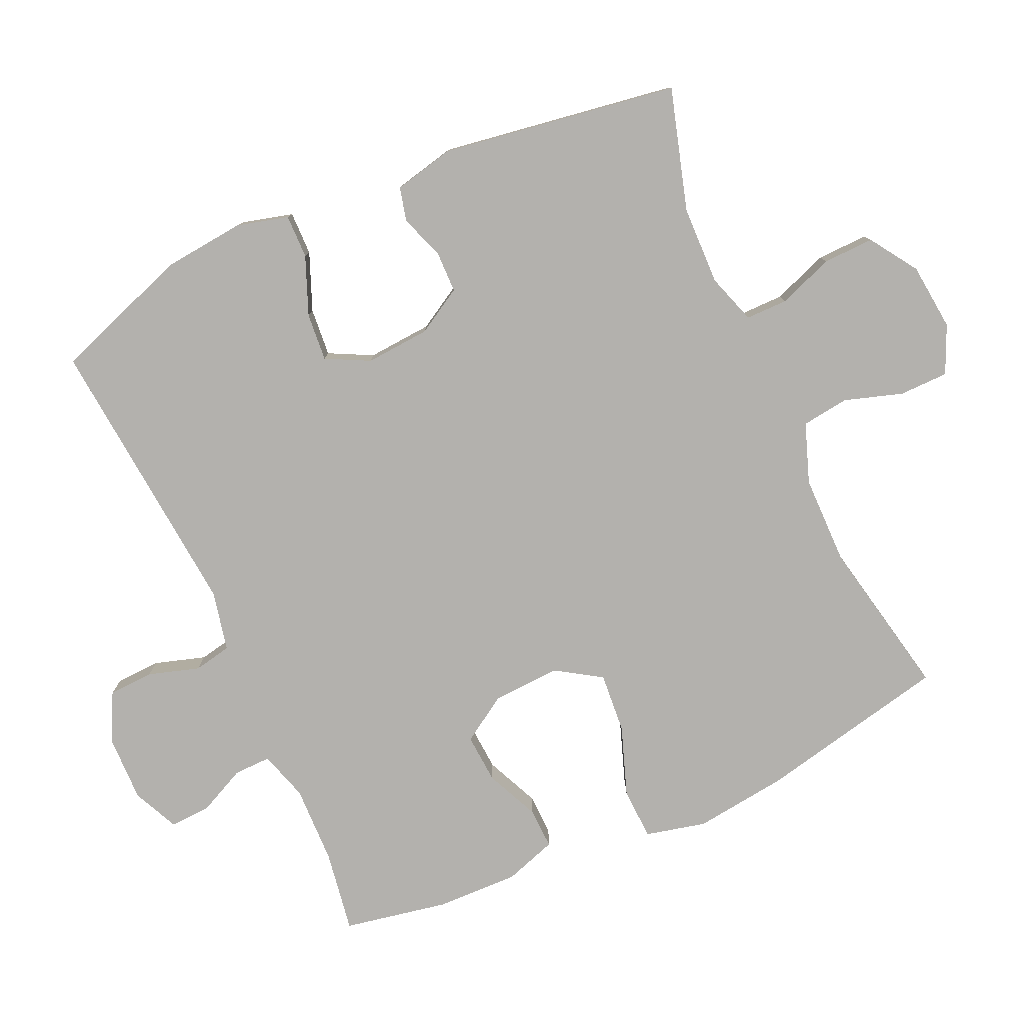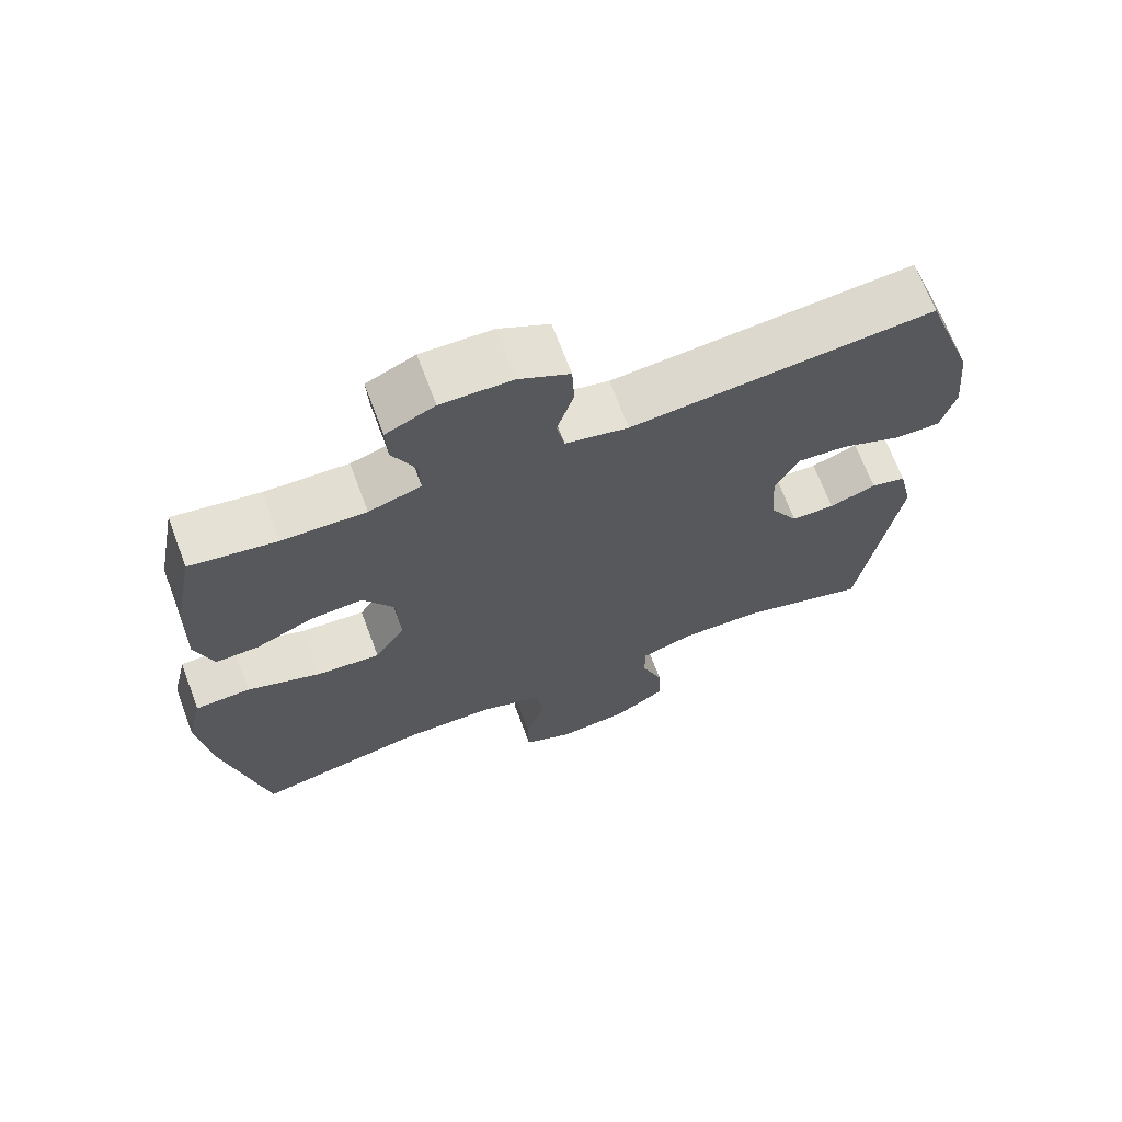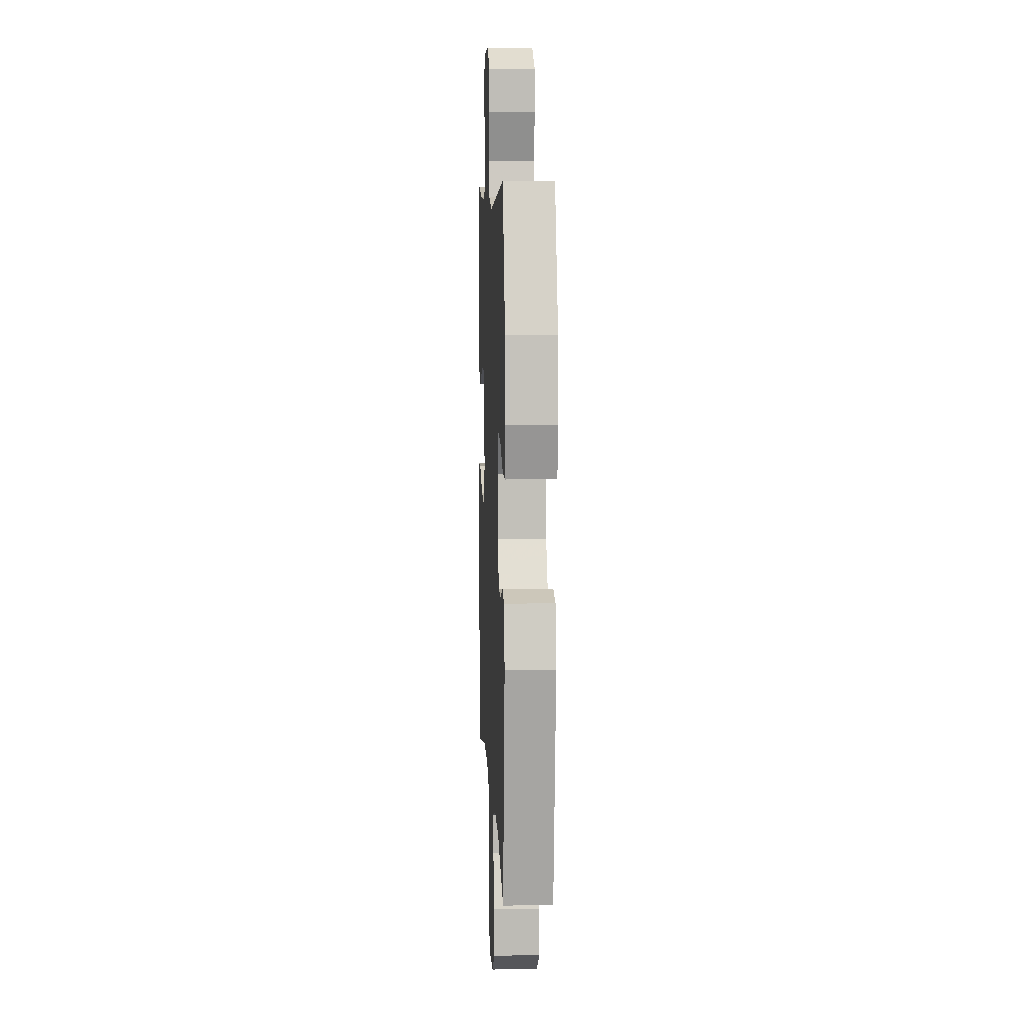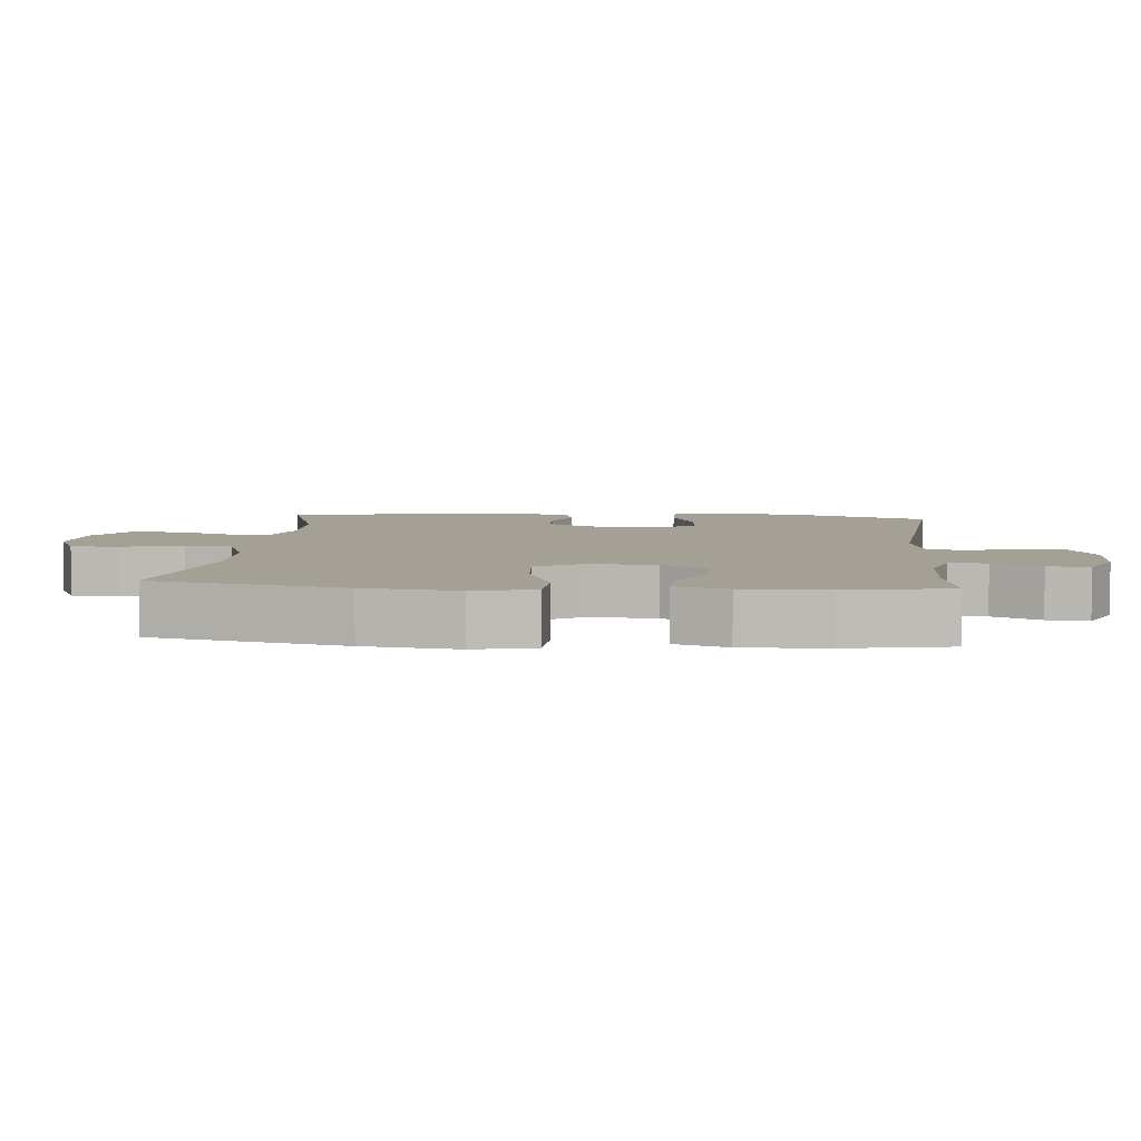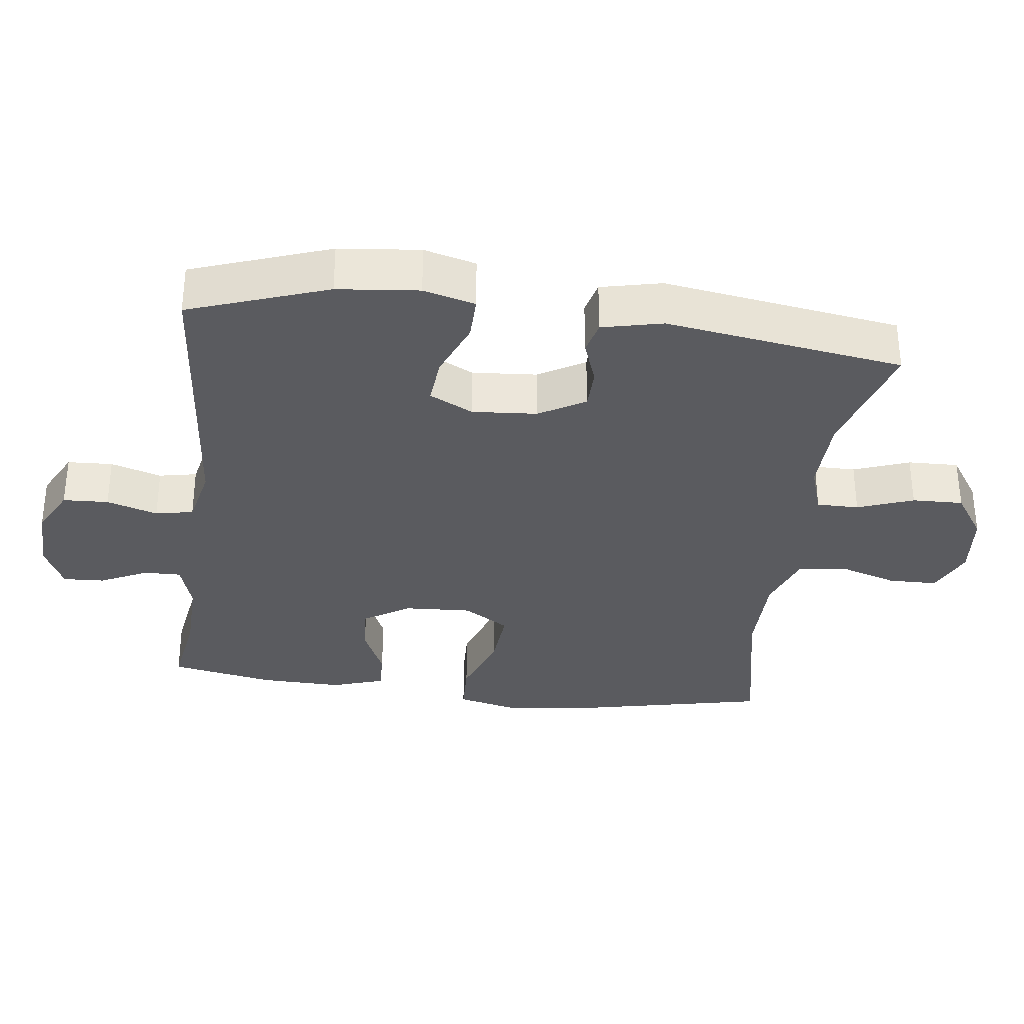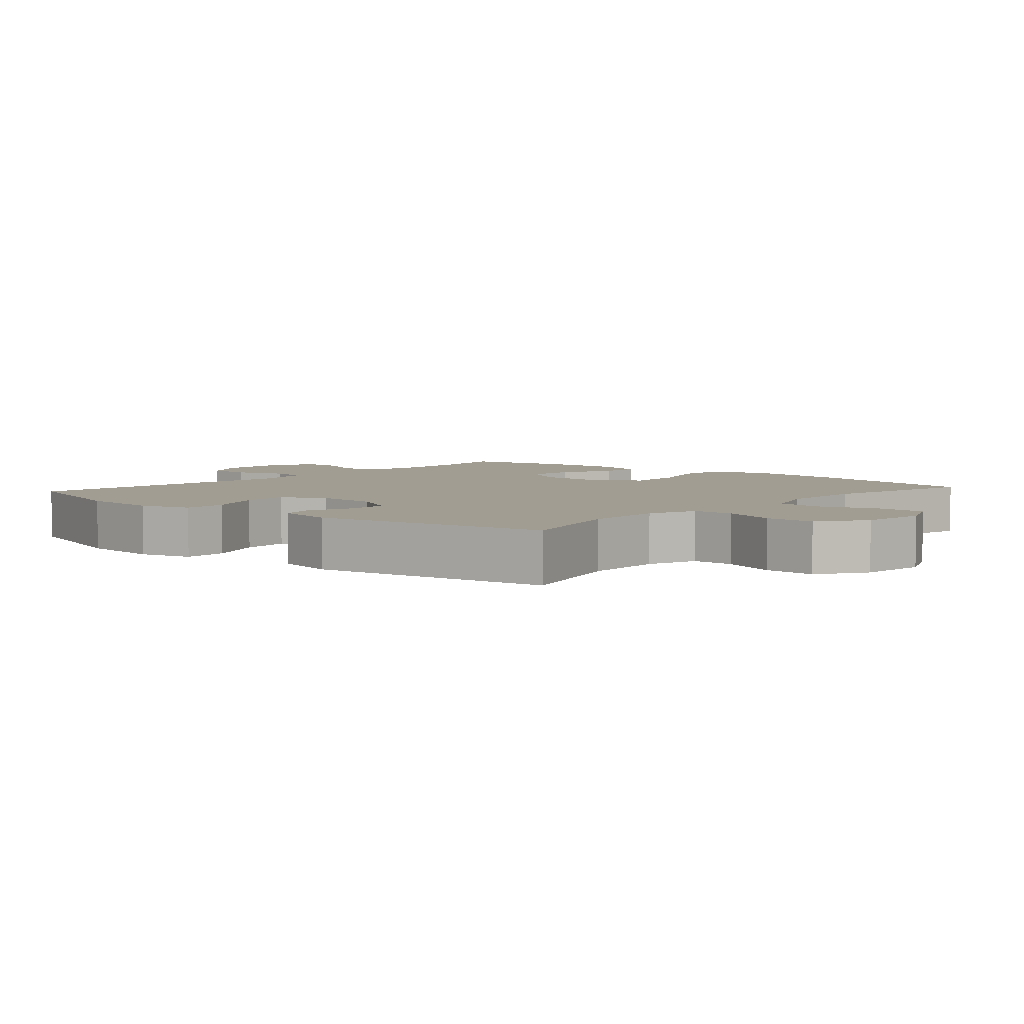
<metadata>
{"format":"obj","ext":"obj","renderer":"f3d","projection":"perspective","resolution":1024,"background":"white","views":[{"elev":-79.2,"azim":114.3,"up":"+Y"},{"elev":68.6,"azim":-20.5,"up":"+Z"},{"elev":7.7,"azim":87.4,"up":"+Z"},{"elev":5.9,"azim":-84.9,"up":"+Y"},{"elev":-32.9,"azim":82.8,"up":"+Y"},{"elev":4.8,"azim":131.2,"up":"+Y"}]}
</metadata>
<code>
v -0.5 0.07 -0.5
v -0.56 0.07 -0.222
v -0.577 0.07 -0.086
v -0.556 0.07 0.002
v -0.48 0.07 0.005
v -0.379 0.07 -0.031
v -0.291 0.07 -0.038
v -0.249 0.07 0.028
v -0.254 0.07 0.126
v -0.297 0.07 0.194
v -0.369 0.07 0.189
v -0.447 0.07 0.154
v -0.507 0.07 0.152
v -0.532 0.07 0.228
v -0.529 0.07 0.348
v -0.5 0.07 0.5
v -0.381 0.07 0.481
v -0.266 0.07 0.478
v -0.194 0.07 0.5
v -0.195 0.07 0.554
v -0.228 0.07 0.623
v -0.231 0.07 0.683
v -0.164 0.07 0.714
v -0.066 0.07 0.712
v 0.004 0.07 0.676
v 0.007 0.07 0.61
v -0.016 0.07 0.536
v -0.005 0.07 0.481
v 0.082 0.07 0.462
v 0.5 0.07 0.5
v 0.571 0.07 0.299
v 0.583 0.07 0.181
v 0.563 0.07 0.106
v 0.499 0.07 0.107
v 0.415 0.07 0.141
v 0.345 0.07 0.147
v 0.313 0.07 0.084
v 0.32 0.07 -0.01
v 0.359 0.07 -0.077
v 0.419 0.07 -0.078
v 0.484 0.07 -0.055
v 0.533 0.07 -0.067
v 0.553 0.07 -0.155
v 0.5 0.07 -0.5
v 0.324 0.07 -0.448
v 0.209 0.07 -0.445
v 0.136 0.07 -0.469
v 0.136 0.07 -0.53
v 0.166 0.07 -0.611
v 0.168 0.07 -0.685
v 0.099 0.07 -0.731
v 0.001 0.07 -0.741
v -0.068 0.07 -0.71
v -0.069 0.07 -0.639
v -0.042 0.07 -0.554
v -0.051 0.07 -0.485
v -0.137 0.07 -0.454
v -0.267 0.07 -0.453
v -0.5 0 -0.5
v -0.56 0 -0.222
v -0.577 0 -0.086
v -0.556 0 0.002
v -0.48 0 0.005
v -0.379 0 -0.031
v -0.291 0 -0.038
v -0.249 0 0.028
v -0.254 0 0.126
v -0.297 0 0.194
v -0.369 0 0.189
v -0.447 0 0.154
v -0.507 0 0.152
v -0.532 0 0.228
v -0.529 0 0.348
v -0.5 0 0.5
v -0.381 0 0.481
v -0.266 0 0.478
v -0.194 0 0.5
v -0.195 0 0.554
v -0.228 0 0.623
v -0.231 0 0.683
v -0.164 0 0.714
v -0.066 0 0.712
v 0.004 0 0.676
v 0.007 0 0.61
v -0.016 0 0.536
v -0.005 0 0.481
v 0.082 0 0.462
v 0.5 0 0.5
v 0.571 0 0.299
v 0.583 0 0.181
v 0.563 0 0.106
v 0.499 0 0.107
v 0.415 0 0.141
v 0.345 0 0.147
v 0.313 0 0.084
v 0.32 0 -0.01
v 0.359 0 -0.077
v 0.419 0 -0.078
v 0.484 0 -0.055
v 0.533 0 -0.067
v 0.553 0 -0.155
v 0.5 0 -0.5
v 0.324 0 -0.448
v 0.209 0 -0.445
v 0.136 0 -0.469
v 0.136 0 -0.53
v 0.166 0 -0.611
v 0.168 0 -0.685
v 0.099 0 -0.731
v 0.001 0 -0.741
v -0.068 0 -0.71
v -0.069 0 -0.639
v -0.042 0 -0.554
v -0.051 0 -0.485
v -0.137 0 -0.454
v -0.267 0 -0.453
f 53 54 55
f 52 53 55
f 51 52 55
f 50 51 55
f 49 50 55
f 48 49 55
f 47 48 55 56
f 46 47 56 57
f 43 44 45
f 42 43 45
f 41 42 45
f 40 41 45
f 39 40 45 46
f 46 57 58
f 39 46 58
f 38 39 58
f 33 34 35
f 32 33 35
f 31 32 35
f 30 31 35
f 29 30 35
f 28 29 35 36
f 25 26 27
f 24 25 27
f 23 24 27
f 22 23 27
f 21 22 27
f 20 21 27
f 19 20 27 28
f 28 36 37
f 19 28 37
f 18 19 37
f 15 16 17
f 14 15 17
f 13 14 17
f 12 13 17
f 11 12 17
f 10 11 17 18
f 4 5 6
f 3 4 6
f 2 3 6
f 1 2 6
f 58 1 6
f 58 6 7
f 38 58 7 8
f 18 37 38
f 10 18 38
f 9 10 38
f 8 9 38
f 113 112 111
f 113 111 110
f 113 110 109
f 113 109 108
f 113 108 107
f 113 107 106
f 114 113 106 105
f 115 114 105 104
f 103 102 101
f 103 101 100
f 103 100 99
f 103 99 98
f 104 103 98 97
f 116 115 104
f 116 104 97
f 116 97 96
f 93 92 91
f 93 91 90
f 93 90 89
f 93 89 88
f 93 88 87
f 94 93 87 86
f 85 84 83
f 85 83 82
f 85 82 81
f 85 81 80
f 85 80 79
f 85 79 78
f 86 85 78 77
f 95 94 86
f 95 86 77
f 95 77 76
f 75 74 73
f 75 73 72
f 75 72 71
f 75 71 70
f 75 70 69
f 76 75 69 68
f 64 63 62
f 64 62 61
f 64 61 60
f 64 60 59
f 64 59 116
f 65 64 116
f 66 65 116 96
f 96 95 76
f 96 76 68
f 96 68 67
f 96 67 66
f 1 59 60 2
f 2 60 61 3
f 3 61 62 4
f 4 62 63 5
f 5 63 64 6
f 6 64 65 7
f 7 65 66 8
f 8 66 67 9
f 9 67 68 10
f 10 68 69 11
f 11 69 70 12
f 12 70 71 13
f 13 71 72 14
f 14 72 73 15
f 15 73 74 16
f 16 74 75 17
f 17 75 76 18
f 18 76 77 19
f 19 77 78 20
f 20 78 79 21
f 21 79 80 22
f 22 80 81 23
f 23 81 82 24
f 24 82 83 25
f 25 83 84 26
f 26 84 85 27
f 27 85 86 28
f 28 86 87 29
f 29 87 88 30
f 30 88 89 31
f 31 89 90 32
f 32 90 91 33
f 33 91 92 34
f 34 92 93 35
f 35 93 94 36
f 36 94 95 37
f 37 95 96 38
f 38 96 97 39
f 39 97 98 40
f 40 98 99 41
f 41 99 100 42
f 42 100 101 43
f 43 101 102 44
f 44 102 103 45
f 45 103 104 46
f 46 104 105 47
f 47 105 106 48
f 48 106 107 49
f 49 107 108 50
f 50 108 109 51
f 51 109 110 52
f 52 110 111 53
f 53 111 112 54
f 54 112 113 55
f 55 113 114 56
f 56 114 115 57
f 57 115 116 58
f 58 116 59 1

</code>
